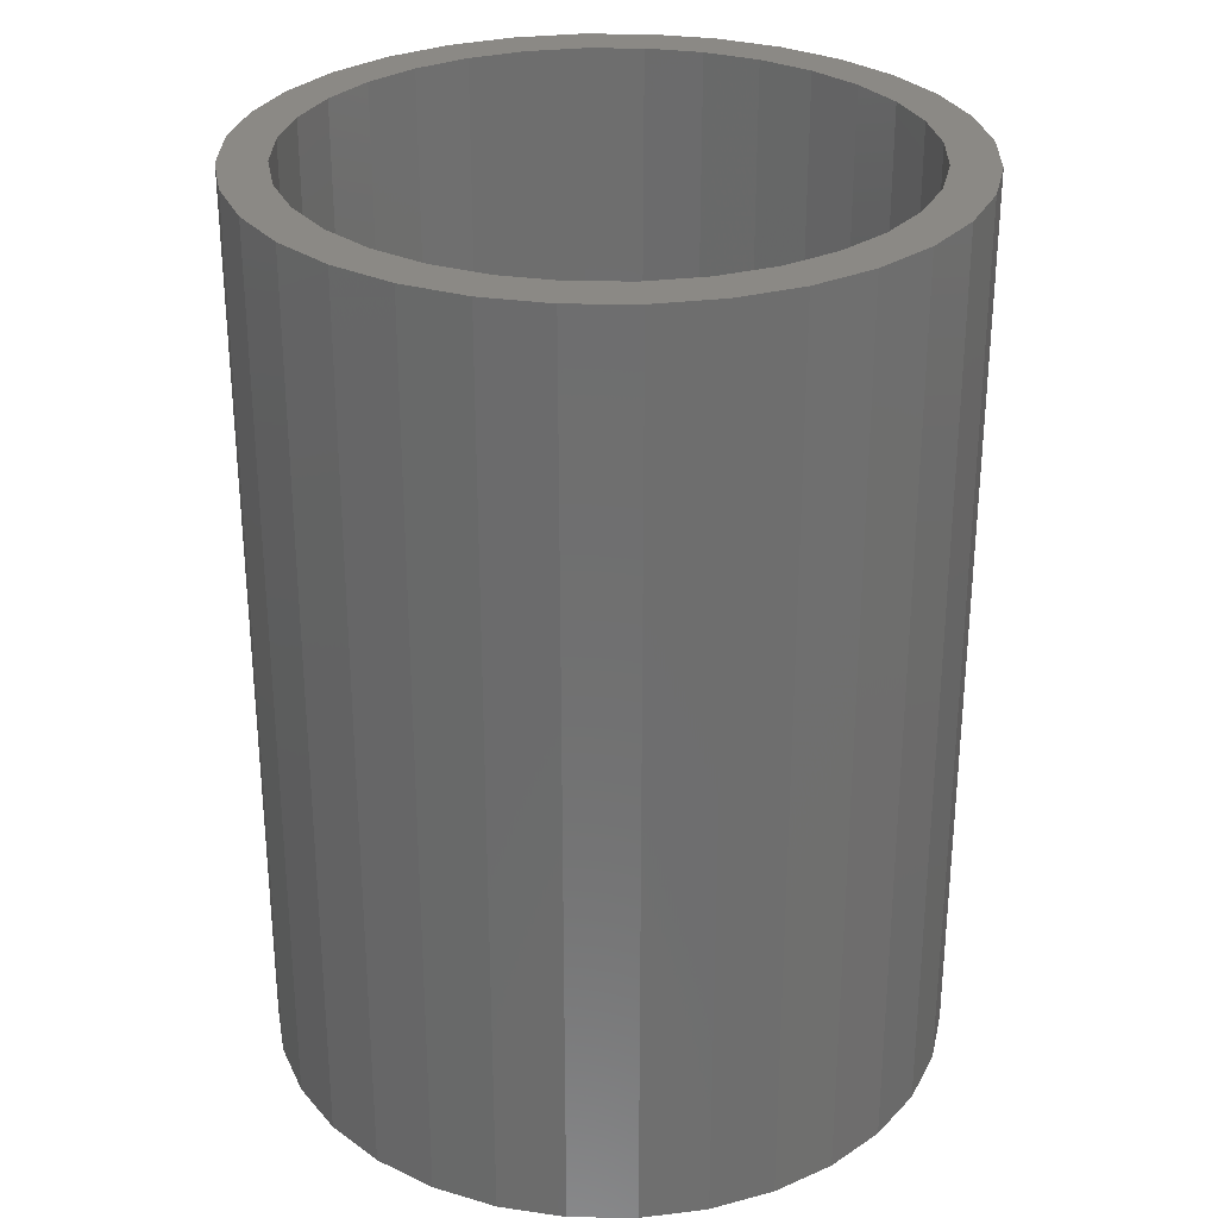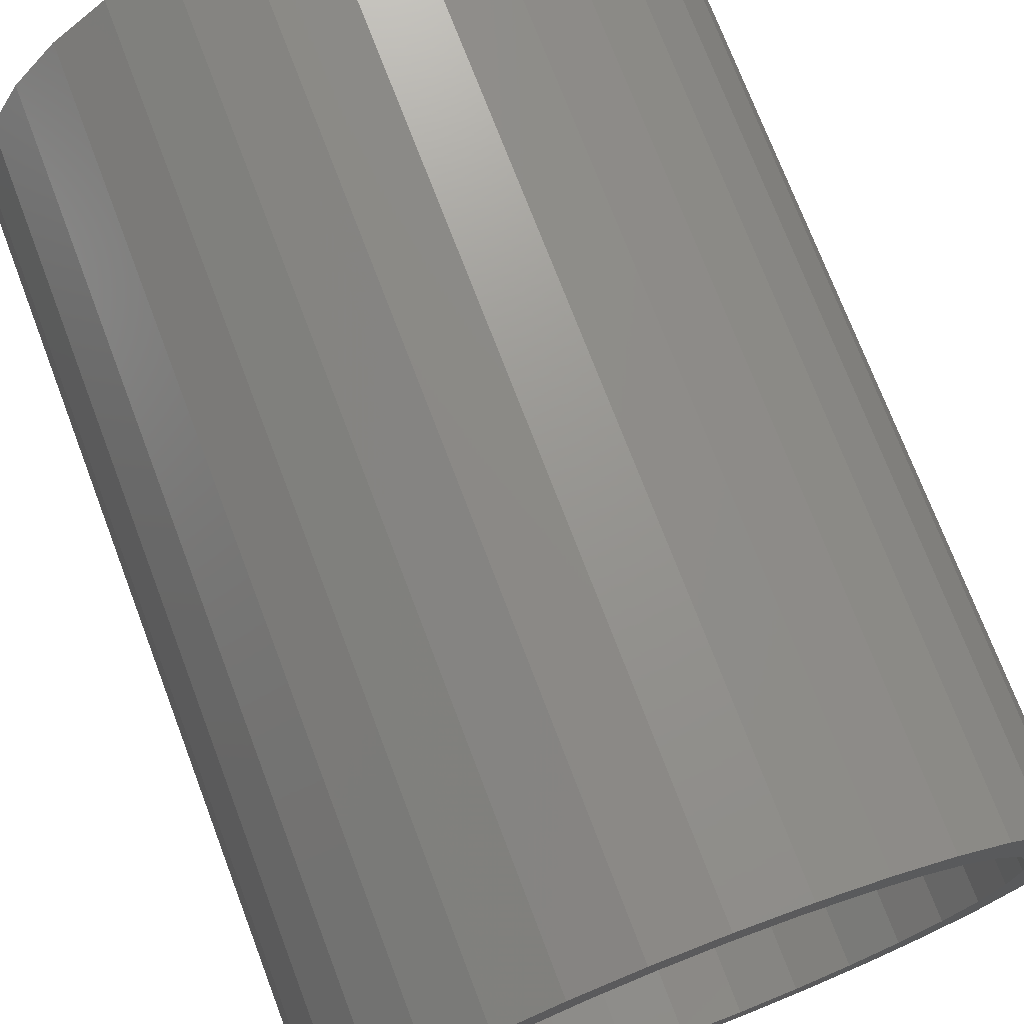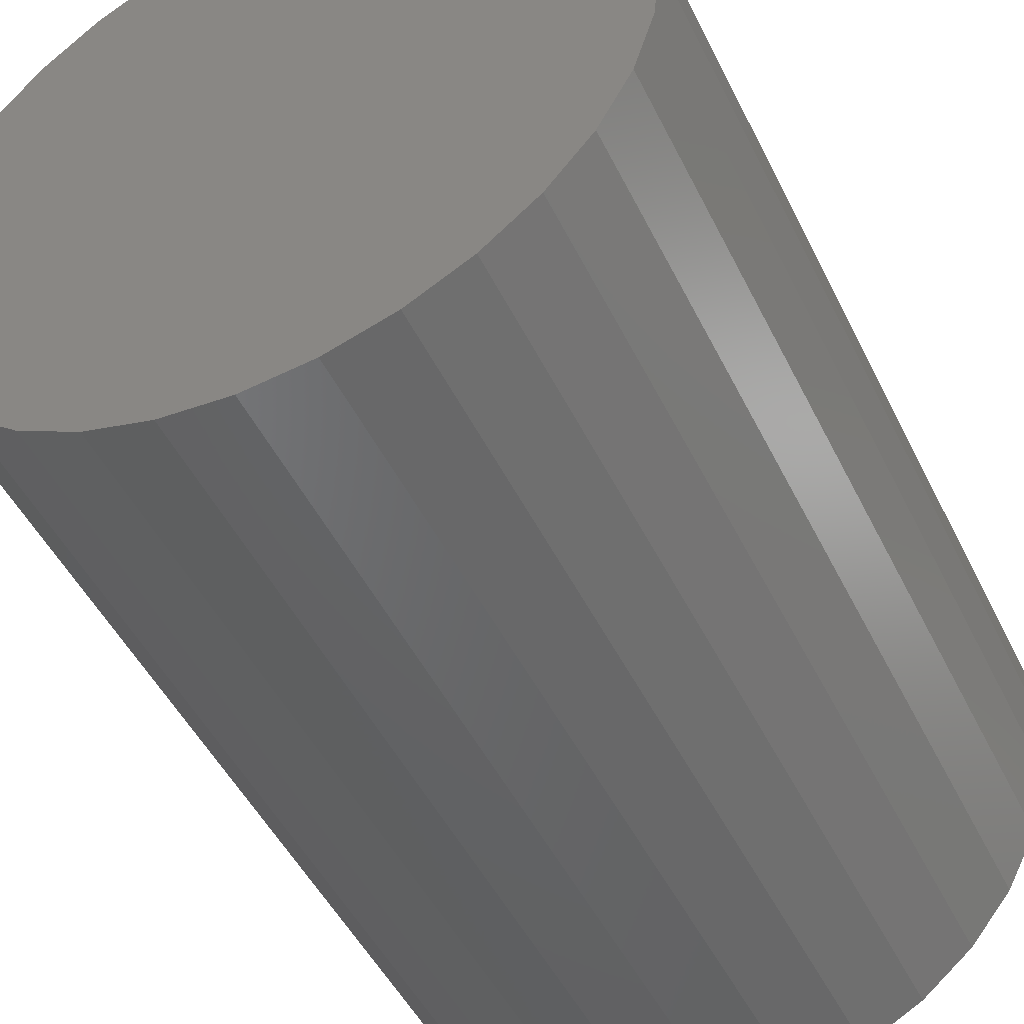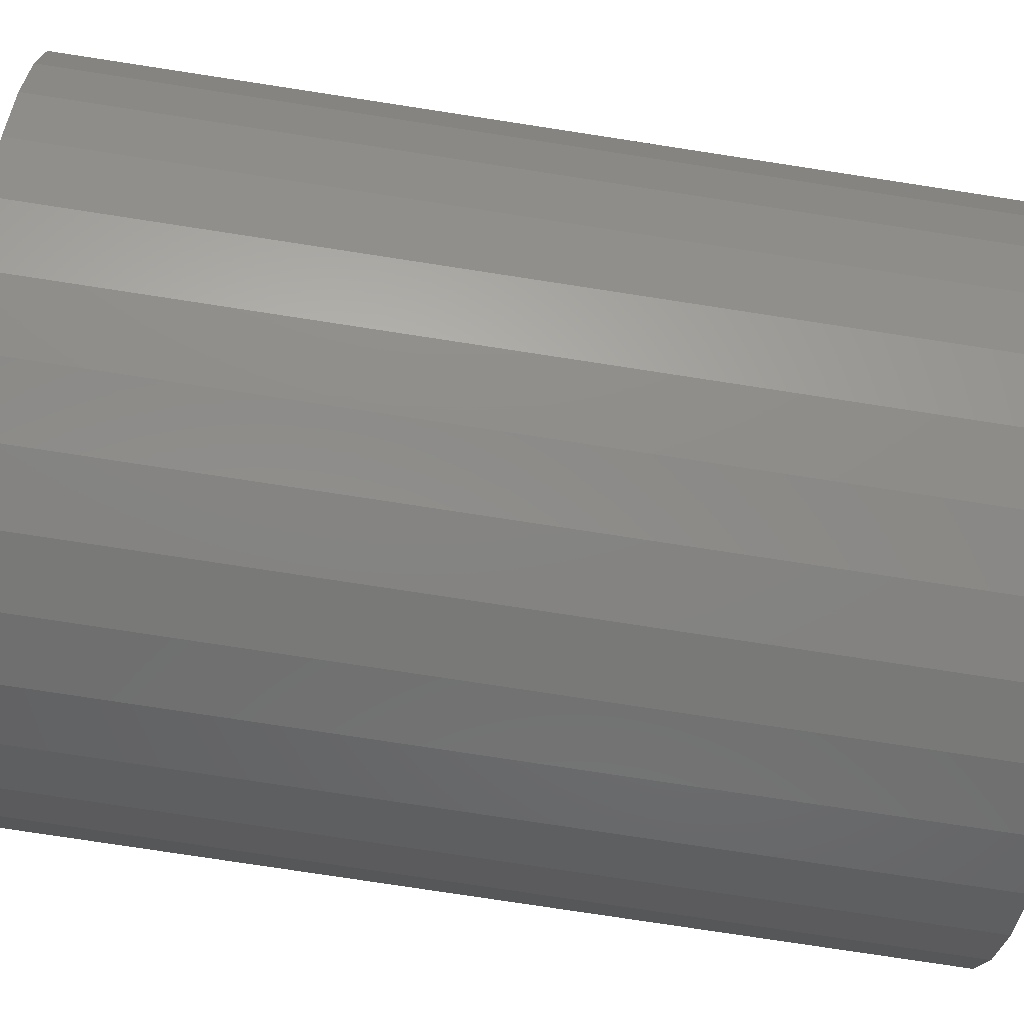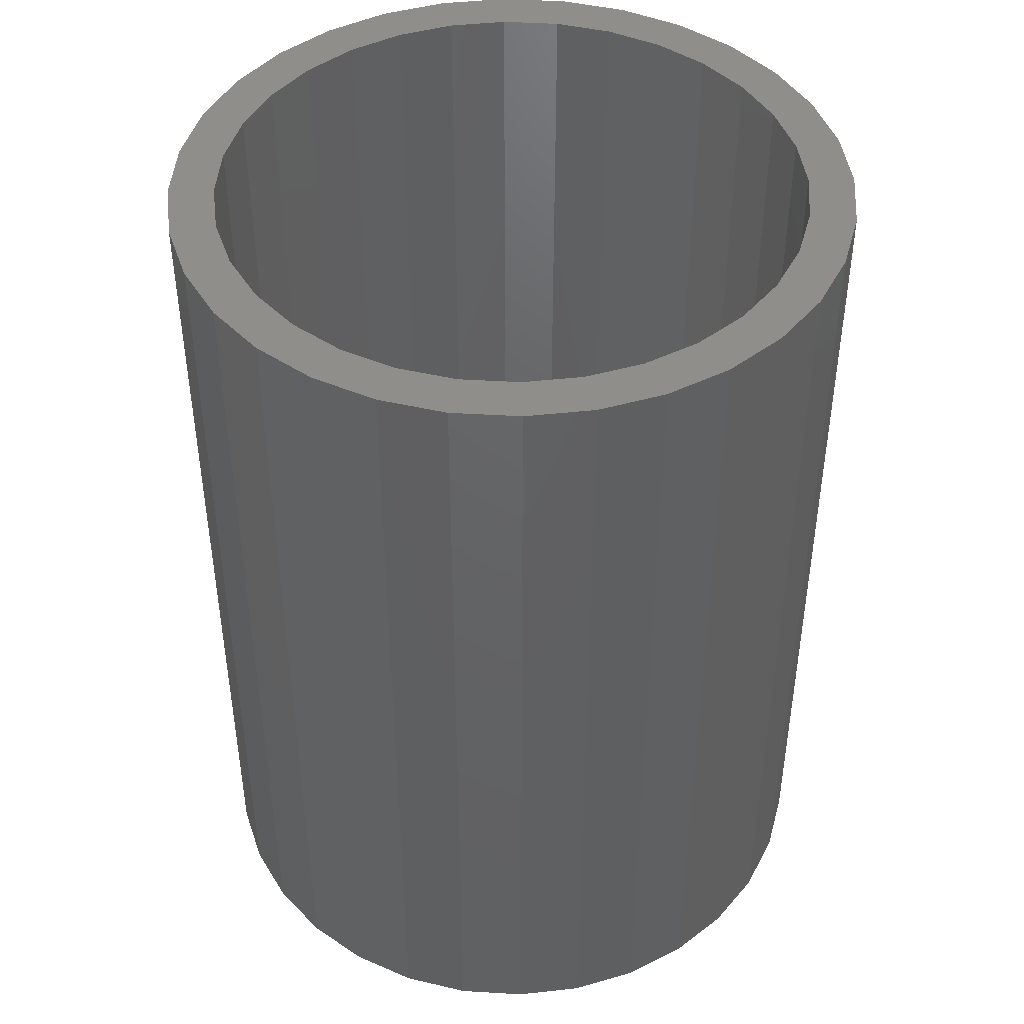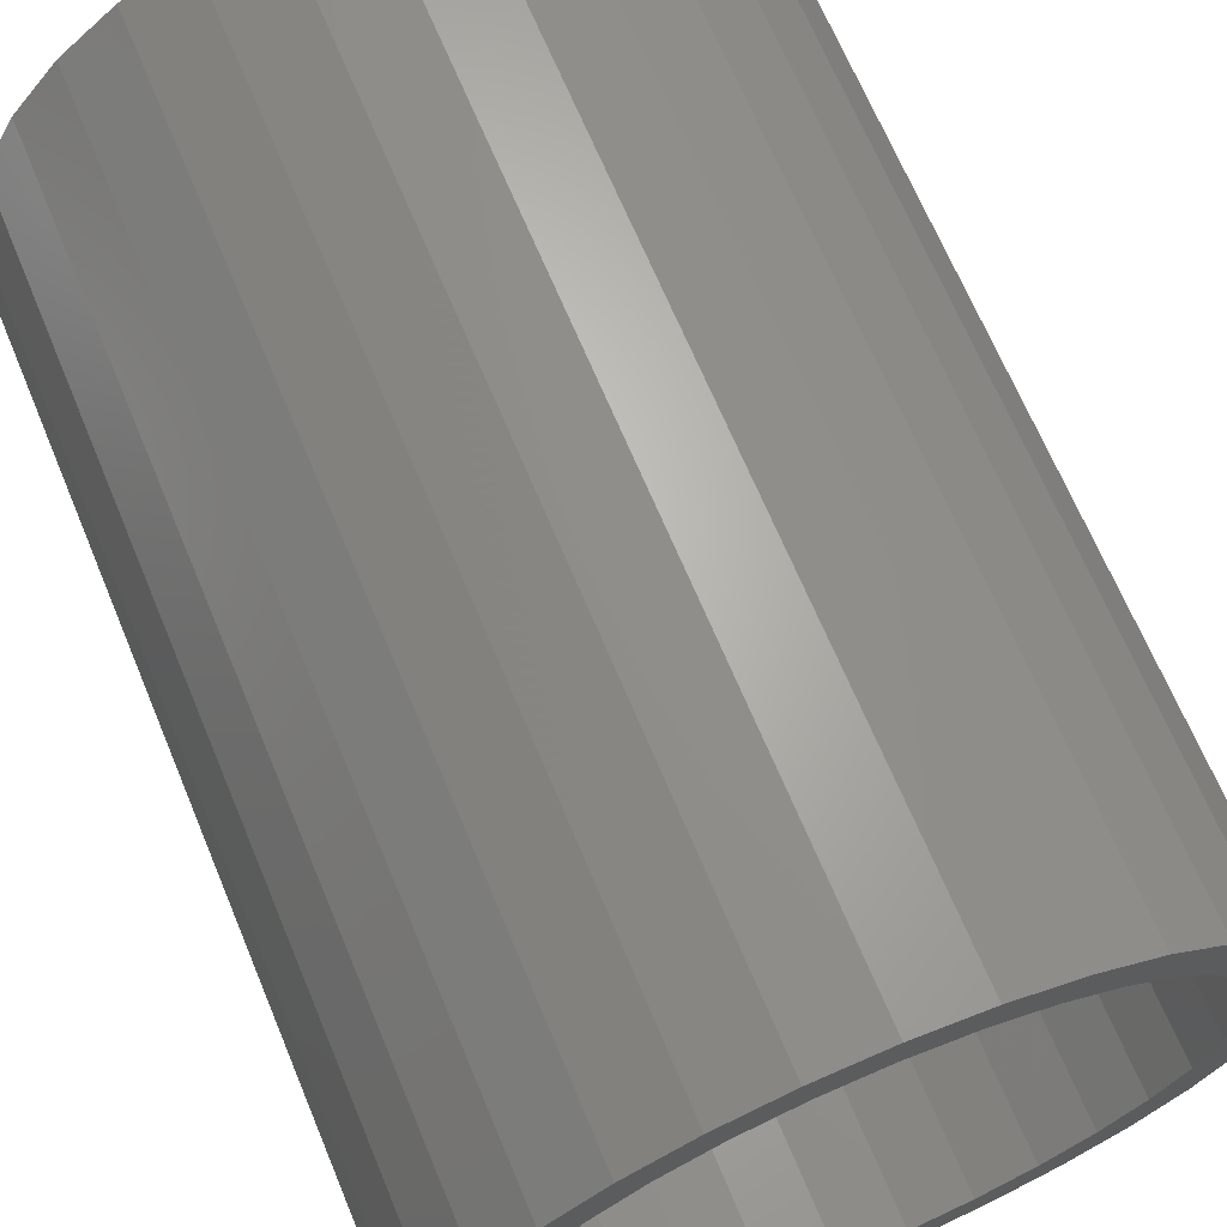
<metadata>
{"format":"stl","ext":"stl","renderer":"f3d","projection":"perspective","resolution":1024,"background":"white","views":[{"elev":29.3,"azim":-4.6,"up":"+Z"},{"elev":73.1,"azim":-20.8,"up":"+Y"},{"elev":-48.5,"azim":-154.6,"up":"+Y"},{"elev":-77.6,"azim":-98.7,"up":"+Y"},{"elev":44.7,"azim":167.1,"up":"+Z"},{"elev":67.6,"azim":-22.6,"up":"+Y"}]}
</metadata>
<code>
# stl→obj: 128 verts, 252 faces
v 0.005921 0.2527 0.75
v 0.005921 0.2918 0.75
v -0.051 0.2862 0.75
v -0.1057 0.2696 0.75
v -0.04338 0.2479 0.75
v -0.1562 0.2426 0.75
v -0.2042 0.1404 0.75
v -0.2636 0.1117 0.75
v -0.2276 0.09671 0.75
v 0.06284 0.2862 0.75
v 0.005921 -0.2527 0.75
v 0.005921 -0.2918 0.75
v 0.06284 -0.2862 0.75
v -0.2367 0.1621 0.75
v -0.1728 0.1787 0.75
v -0.2004 0.2063 0.75
v -0.1345 0.2101 0.75
v -0.09079 0.2335 0.75
v -0.2419 0.0493 0.75
v -0.2802 0.05692 0.75
v -0.2468 -8.128e-17 0.75
v -0.2859 -2.234e-16 0.75
v -0.2419 -0.0493 0.75
v -0.2802 -0.05692 0.75
v -0.2276 -0.09671 0.75
v -0.2636 -0.1117 0.75
v -0.2042 -0.1404 0.75
v -0.2367 -0.1621 0.75
v -0.1728 -0.1787 0.75
v -0.1345 -0.2101 0.75
v -0.2004 -0.2063 0.75
v -0.09079 -0.2335 0.75
v -0.1562 -0.2426 0.75
v -0.04338 -0.2479 0.75
v -0.1057 -0.2696 0.75
v -0.051 -0.2862 0.75
v 0.1176 0.2696 0.75
v 0.05522 0.2479 0.75
v 0.168 0.2426 0.75
v 0.1026 0.2335 0.75
v 0.2122 0.2063 0.75
v 0.1463 0.2101 0.75
v 0.2485 0.1621 0.75
v 0.1846 0.1787 0.75
v 0.2755 0.1117 0.75
v 0.216 0.1404 0.75
v 0.2394 0.09671 0.75
v 0.2921 0.05692 0.75
v 0.2538 0.0493 0.75
v 0.2977 1.243e-16 0.75
v 0.2586 1.077e-16 0.75
v 0.2921 -0.05692 0.75
v 0.2538 -0.0493 0.75
v 0.2755 -0.1117 0.75
v 0.2394 -0.09671 0.75
v 0.2485 -0.1621 0.75
v 0.216 -0.1404 0.75
v 0.1846 -0.1787 0.75
v 0.2122 -0.2063 0.75
v 0.1463 -0.2101 0.75
v 0.168 -0.2426 0.75
v 0.1026 -0.2335 0.75
v 0.05522 -0.2479 0.75
v 0.1176 -0.2696 0.75
v 0.005921 -0.2527 0.007812
v 0.05522 -0.2479 0.007812
v 0.1026 -0.2335 0.007812
v 0.1463 -0.2101 0.007812
v 0.1846 -0.1787 0.007812
v 0.216 -0.1404 0.007812
v 0.2394 -0.09671 0.007812
v 0.2538 -0.0493 0.007812
v 0.2586 -6.189e-17 0.007812
v -0.04338 -0.2479 0.007812
v -0.09079 -0.2335 0.007812
v -0.1345 -0.2101 0.007812
v -0.1728 -0.1787 0.007812
v -0.2042 -0.1404 0.007812
v -0.2276 -0.09671 0.007812
v -0.2419 -0.0493 0.007812
v -0.2468 -8.128e-17 0.007812
v 0.005921 0.2527 0.007812
v -0.04338 0.2479 0.007812
v -0.09079 0.2335 0.007812
v -0.1345 0.2101 0.007812
v -0.1728 0.1787 0.007812
v -0.2042 0.1404 0.007812
v -0.2276 0.09671 0.007812
v -0.2419 0.0493 0.007812
v 0.05522 0.2479 0.007812
v 0.1026 0.2335 0.007812
v 0.1463 0.2101 0.007812
v 0.1846 0.1787 0.007812
v 0.216 0.1404 0.007812
v 0.2394 0.09671 0.007812
v 0.2538 0.0493 0.007812
v 0.2977 -7.146e-17 -0.03125
v 0.2921 -0.05692 -0.03125
v 0.2755 -0.1117 -0.03125
v 0.2485 -0.1621 -0.03125
v 0.2122 -0.2063 -0.03125
v 0.168 -0.2426 -0.03125
v 0.1176 -0.2696 -0.03125
v 0.06284 -0.2862 -0.03125
v 0.005921 -0.2918 -0.03125
v -0.051 -0.2862 -0.03125
v -0.1057 -0.2696 -0.03125
v -0.1562 -0.2426 -0.03125
v -0.2004 -0.2063 -0.03125
v -0.2367 -0.1621 -0.03125
v -0.2636 -0.1117 -0.03125
v -0.2802 -0.05692 -0.03125
v -0.2859 -2.234e-16 -0.03125
v -0.2802 0.05692 -0.03125
v -0.2636 0.1117 -0.03125
v -0.2367 0.1621 -0.03125
v -0.2004 0.2063 -0.03125
v -0.1562 0.2426 -0.03125
v -0.1057 0.2696 -0.03125
v -0.051 0.2862 -0.03125
v 0.005921 0.2918 -0.03125
v 0.06284 0.2862 -0.03125
v 0.1176 0.2696 -0.03125
v 0.168 0.2426 -0.03125
v 0.2122 0.2063 -0.03125
v 0.2485 0.1621 -0.03125
v 0.2755 0.1117 -0.03125
v 0.2921 0.05692 -0.03125
f 1 2 3
f 1 3 4
f 5 1 4
f 4 6 5
f 7 8 9
f 10 2 1
f 11 12 13
f 8 7 14
f 14 7 15
f 14 15 16
f 16 15 17
f 16 17 6
f 6 17 18
f 6 18 5
f 9 8 19
f 19 8 20
f 19 20 21
f 21 20 22
f 21 22 23
f 23 22 24
f 23 24 25
f 25 24 26
f 25 26 27
f 27 26 28
f 27 28 29
f 29 28 30
f 30 28 31
f 30 31 32
f 32 31 33
f 32 33 34
f 34 33 35
f 34 35 11
f 11 35 36
f 11 36 12
f 10 1 37
f 37 1 38
f 37 38 39
f 39 38 40
f 39 40 41
f 41 40 42
f 41 42 43
f 43 42 44
f 43 44 45
f 45 44 46
f 45 46 47
f 45 47 48
f 48 47 49
f 48 49 50
f 50 49 51
f 50 51 52
f 52 51 53
f 52 53 54
f 54 53 55
f 54 55 56
f 56 55 57
f 56 57 58
f 56 58 59
f 59 58 60
f 59 60 61
f 61 60 62
f 61 62 63
f 11 13 63
f 63 13 64
f 63 64 61
f 65 63 66
f 66 63 62
f 66 62 67
f 67 62 60
f 67 60 68
f 68 60 58
f 68 58 69
f 69 58 57
f 69 57 70
f 70 57 55
f 70 55 71
f 71 55 53
f 71 53 72
f 72 53 51
f 72 51 73
f 63 65 11
f 11 65 74
f 11 74 34
f 34 74 75
f 34 75 32
f 32 75 76
f 32 76 30
f 30 76 77
f 30 77 29
f 29 77 78
f 29 78 27
f 27 78 79
f 27 79 25
f 25 79 80
f 25 80 23
f 23 80 81
f 23 81 21
f 82 5 83
f 83 5 18
f 83 18 84
f 84 18 17
f 84 17 85
f 85 17 15
f 85 15 86
f 86 15 7
f 86 7 87
f 87 7 9
f 87 9 88
f 88 9 19
f 88 19 89
f 89 19 21
f 89 21 81
f 5 82 1
f 1 82 90
f 1 90 38
f 38 90 91
f 38 91 40
f 40 91 92
f 40 92 42
f 42 92 93
f 42 93 44
f 44 93 94
f 44 94 46
f 46 94 95
f 46 95 47
f 47 95 96
f 47 96 49
f 49 96 73
f 49 73 51
f 97 50 98
f 98 50 52
f 98 52 99
f 99 52 54
f 99 54 100
f 100 54 56
f 100 56 101
f 101 56 59
f 101 59 102
f 102 59 61
f 102 61 103
f 103 61 64
f 103 64 104
f 104 64 13
f 104 13 105
f 105 13 12
f 105 12 106
f 106 12 36
f 106 36 107
f 107 36 35
f 107 35 108
f 108 35 33
f 108 33 109
f 109 33 31
f 109 31 110
f 110 31 28
f 110 28 111
f 111 28 26
f 111 26 112
f 112 26 24
f 112 24 113
f 113 24 22
f 113 22 114
f 114 22 20
f 114 20 115
f 115 20 8
f 115 8 116
f 116 8 14
f 116 14 117
f 117 14 16
f 117 16 118
f 118 16 6
f 118 6 119
f 119 6 4
f 119 4 120
f 120 4 3
f 120 3 121
f 121 3 2
f 121 2 122
f 122 2 10
f 122 10 123
f 123 10 37
f 123 37 124
f 124 37 39
f 124 39 125
f 125 39 41
f 125 41 126
f 126 41 43
f 126 43 127
f 127 43 45
f 127 45 128
f 128 45 48
f 128 48 97
f 97 48 50
f 121 122 120
f 105 106 104
f 104 106 107
f 104 107 103
f 103 107 108
f 103 108 102
f 102 108 109
f 102 109 101
f 101 109 110
f 101 110 100
f 100 110 111
f 100 111 99
f 99 111 112
f 99 112 98
f 98 112 113
f 98 113 97
f 97 113 114
f 97 114 128
f 128 114 115
f 128 115 127
f 127 115 116
f 127 116 126
f 126 116 117
f 126 117 125
f 125 117 118
f 125 118 124
f 124 118 119
f 124 119 123
f 123 119 120
f 123 120 122
f 83 90 82
f 90 83 84
f 90 84 91
f 67 74 66
f 66 74 65
f 91 84 92
f 92 84 85
f 92 85 93
f 93 85 86
f 93 86 94
f 94 86 87
f 94 87 95
f 95 87 88
f 95 88 96
f 96 88 89
f 96 89 73
f 73 89 81
f 73 81 72
f 72 81 80
f 72 80 71
f 71 80 79
f 71 79 70
f 70 79 78
f 70 78 69
f 69 78 77
f 69 77 68
f 68 77 76
f 68 76 67
f 67 76 75
f 67 75 74

</code>
